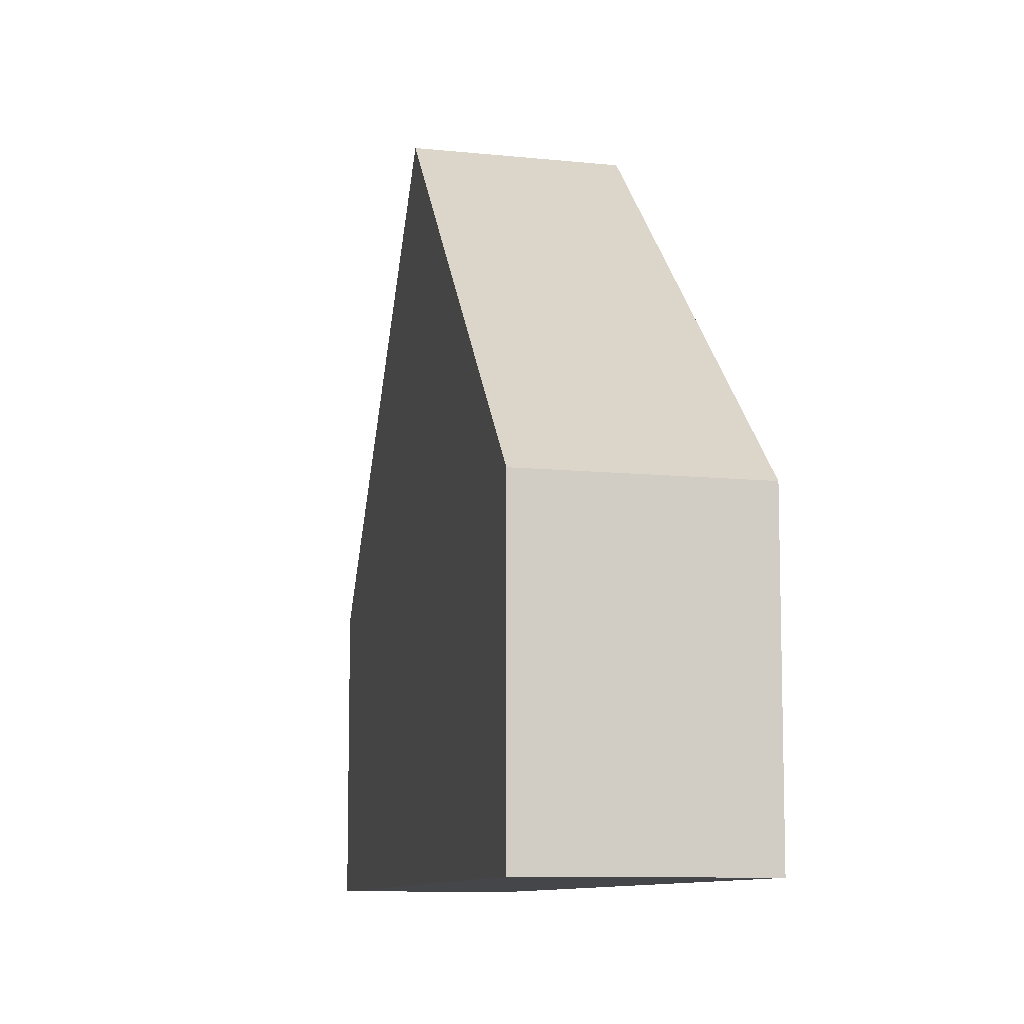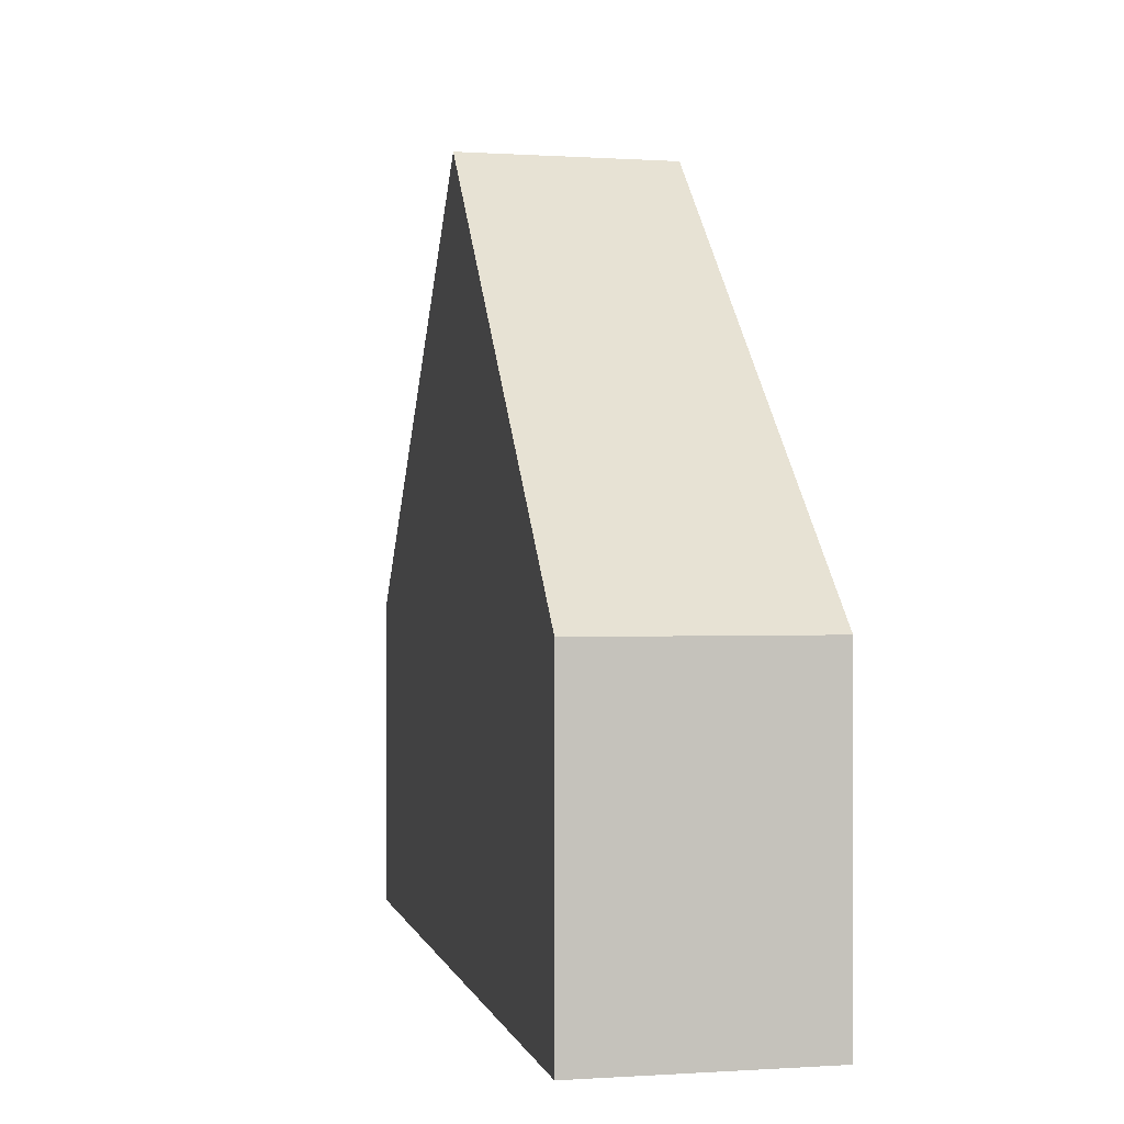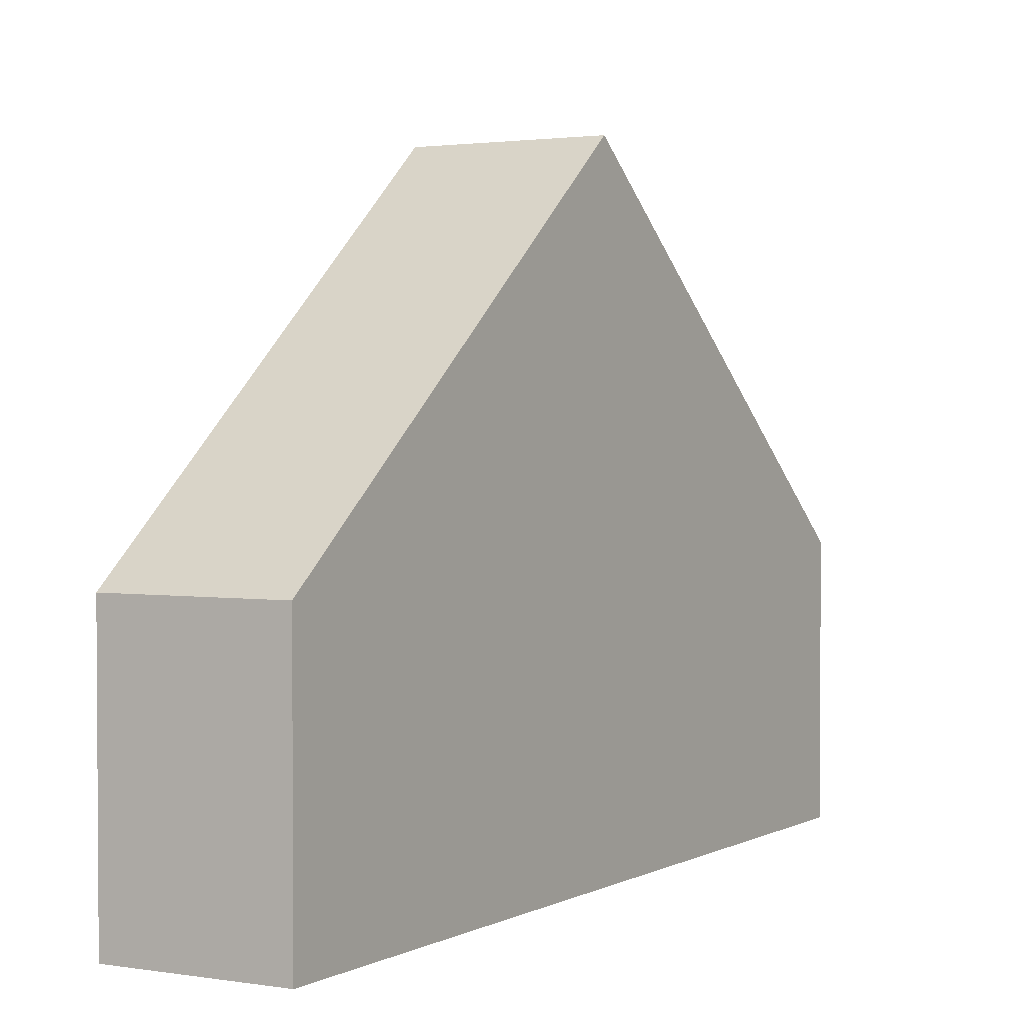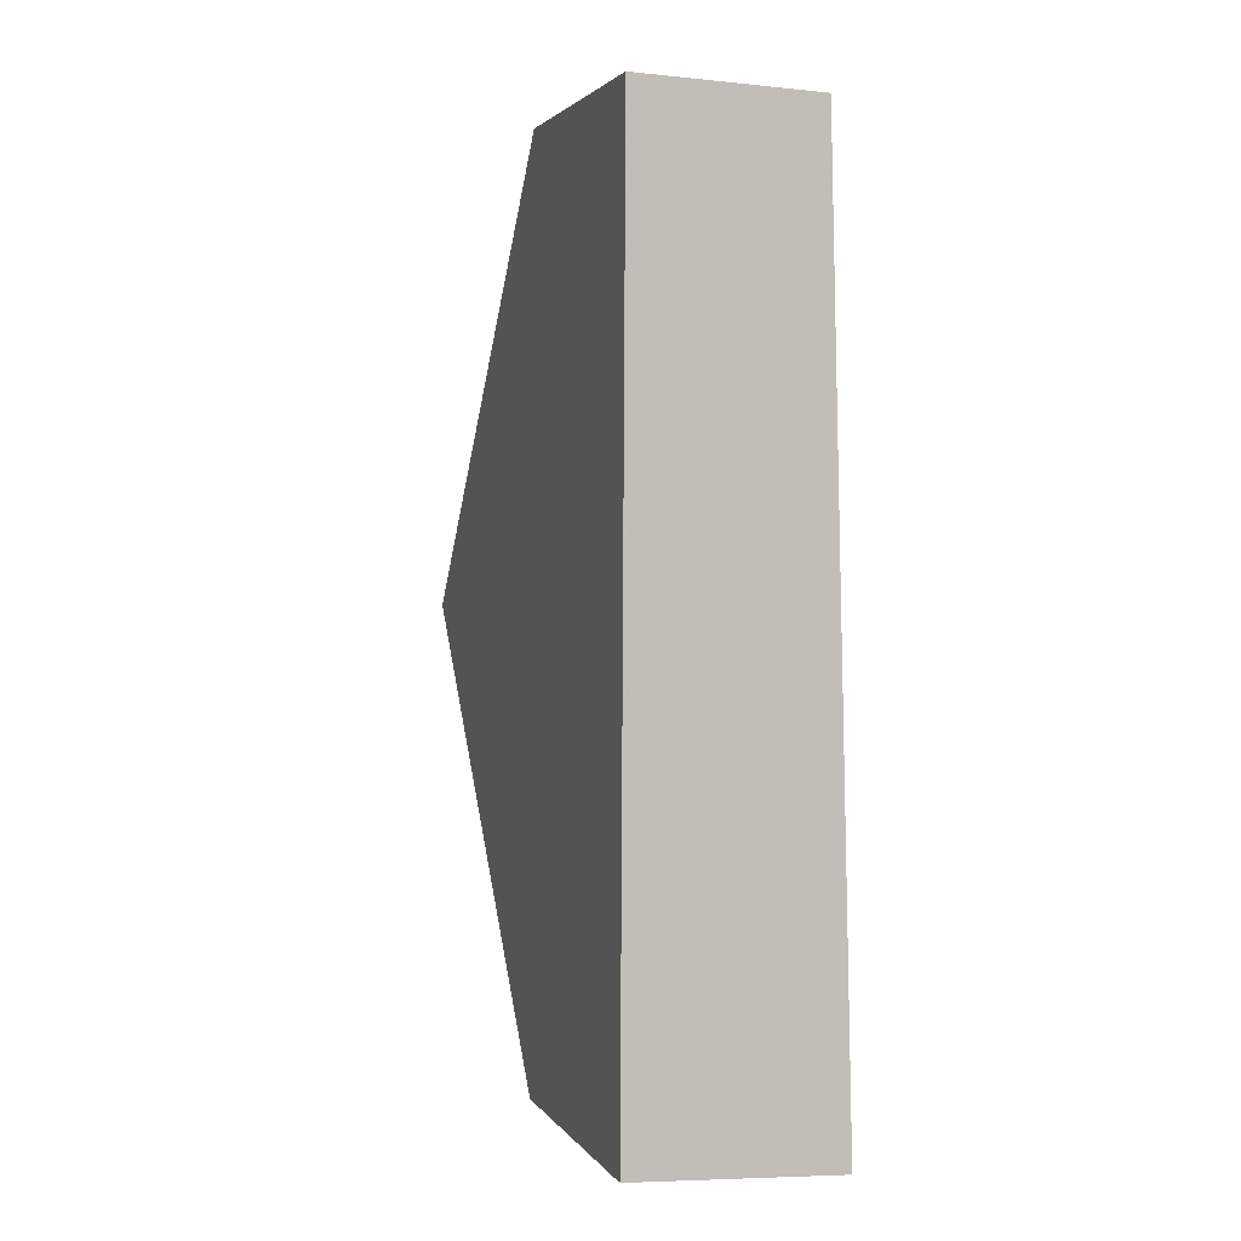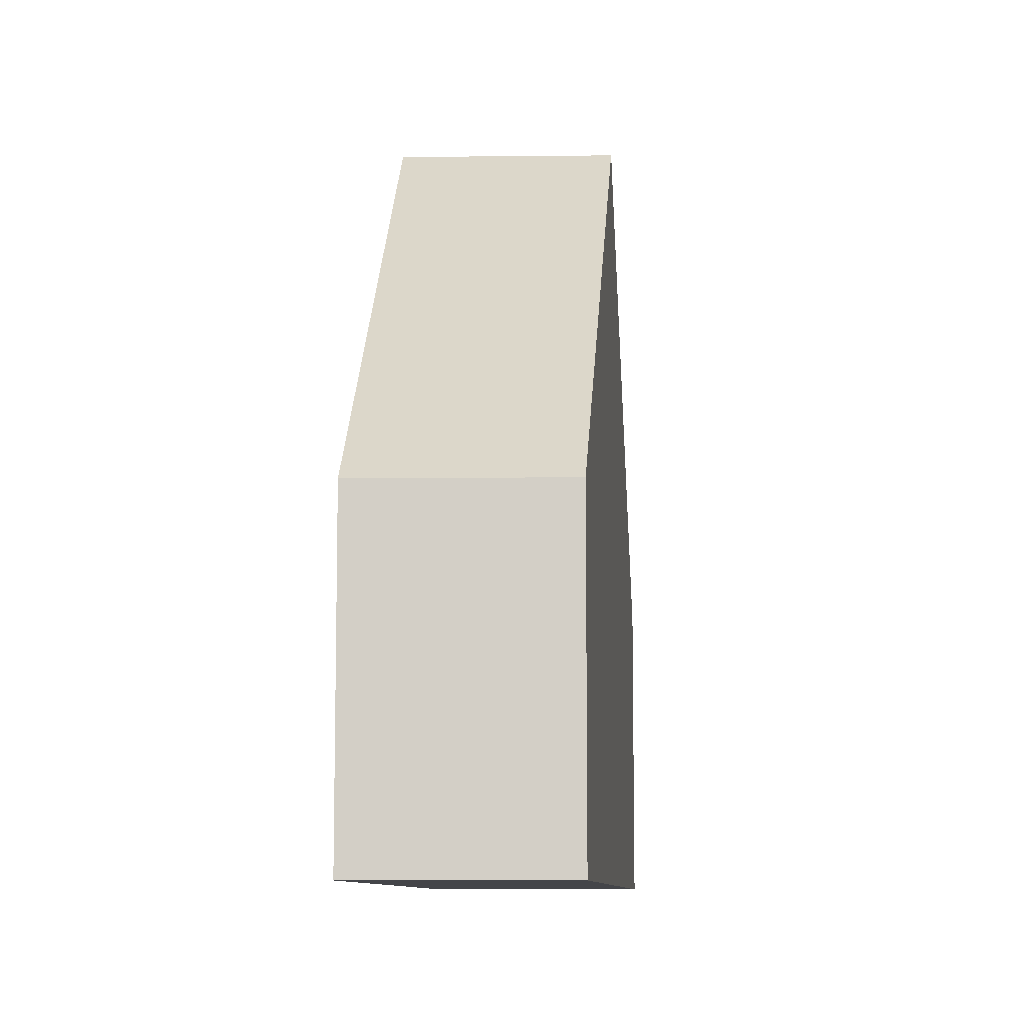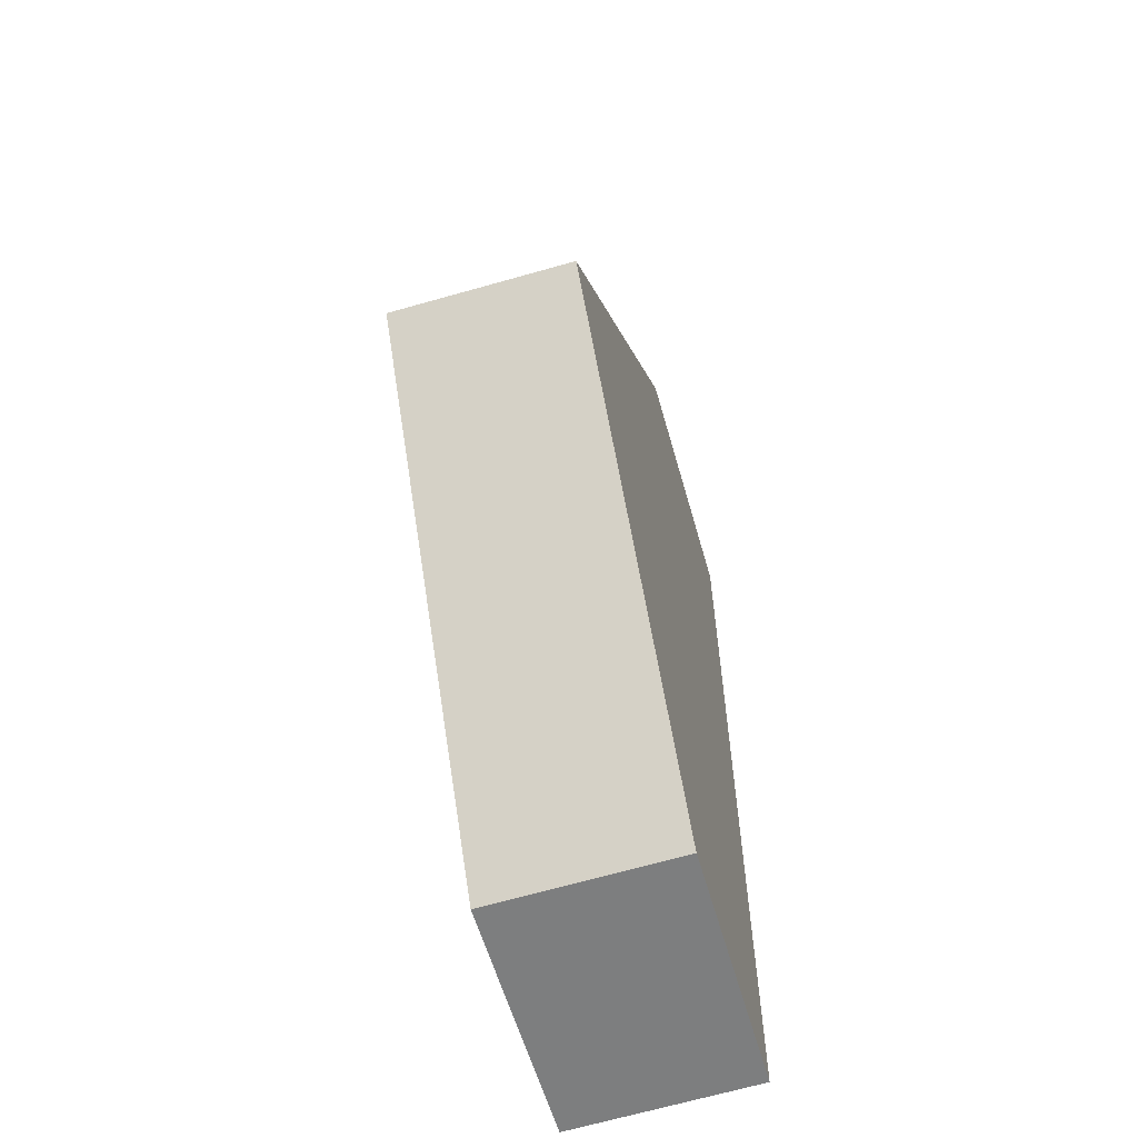
<metadata>
{"format":"obj","ext":"obj","renderer":"f3d","projection":"perspective","resolution":1024,"background":"white","views":[{"elev":-9.4,"azim":167.8,"up":"+Y"},{"elev":0.4,"azim":167.9,"up":"+Y"},{"elev":2.3,"azim":30.6,"up":"+Y"},{"elev":2.5,"azim":-17.1,"up":"+Z"},{"elev":-9.1,"azim":3.4,"up":"+Y"},{"elev":-58.3,"azim":-164.3,"up":"+Z"}]}
</metadata>
<code>
v 1.971 -0.02778 5.736
v 1.947 -0.02782 5.737
v 1.947 -0.06538 5.737
v 1.971 -0.06538 5.736
v 1.972 0.02229 5.677
v 1.947 0.02217 5.678
v 1.947 0.02217 5.678
v 1.947 -0.02756 5.619
v 1.947 -0.06538 5.619
v 1.947 -0.06538 5.737
v 1.947 -0.02782 5.737
v 1.947 -0.06538 5.619
v 1.974 -0.06538 5.617
v 1.971 -0.06538 5.736
v 1.947 -0.06538 5.737
v 1.972 0.02229 5.677
v 1.971 -0.02778 5.736
v 1.971 -0.06538 5.736
v 1.974 -0.06538 5.617
v 1.974 -0.02751 5.617
v 1.947 -0.02756 5.619
v 1.974 -0.02751 5.617
v 1.974 -0.06538 5.617
v 1.947 -0.06538 5.619
f 1 2 3
f 1 3 4
f 1 5 6
f 1 6 2
f 7 8 9
f 7 9 10
f 7 10 11
f 12 13 14
f 12 14 15
f 16 17 18
f 16 18 19
f 16 19 20
f 20 8 6
f 20 6 5
f 21 22 23
f 21 23 24

</code>
